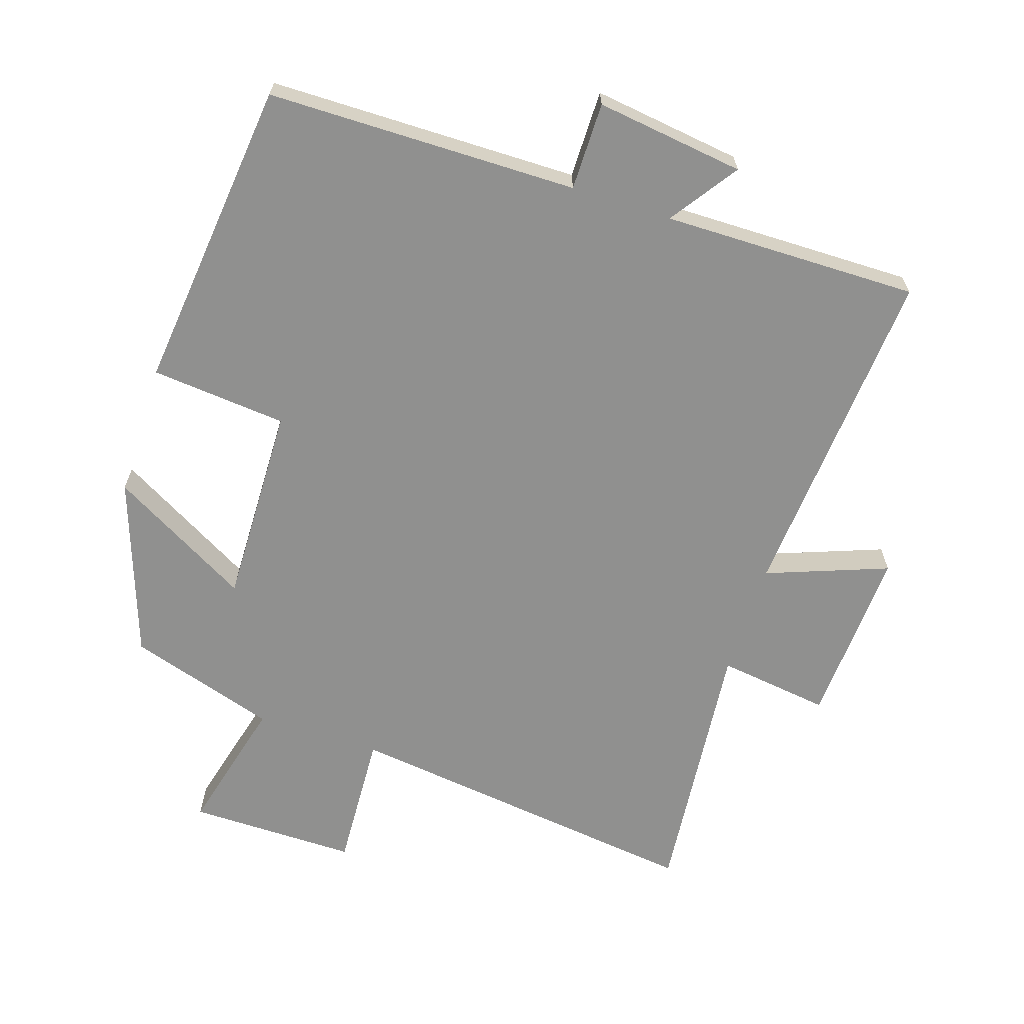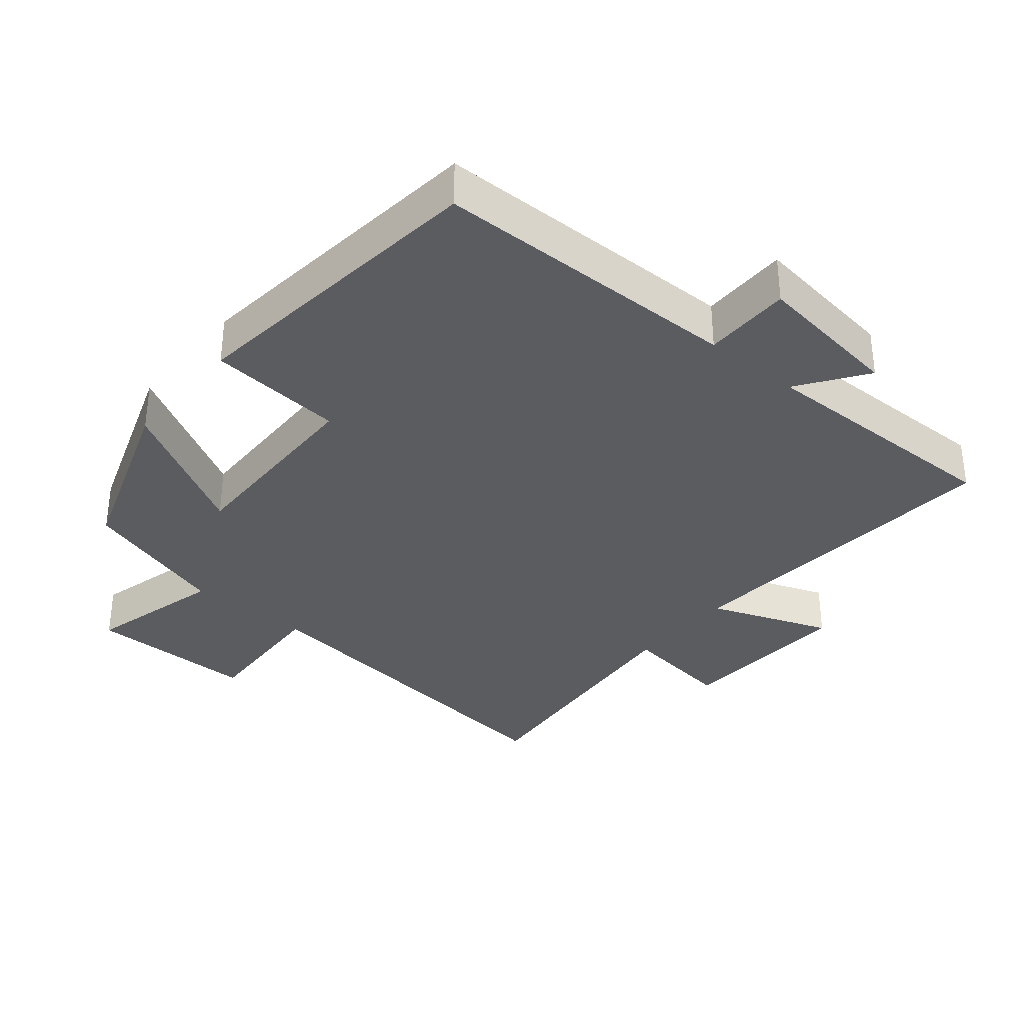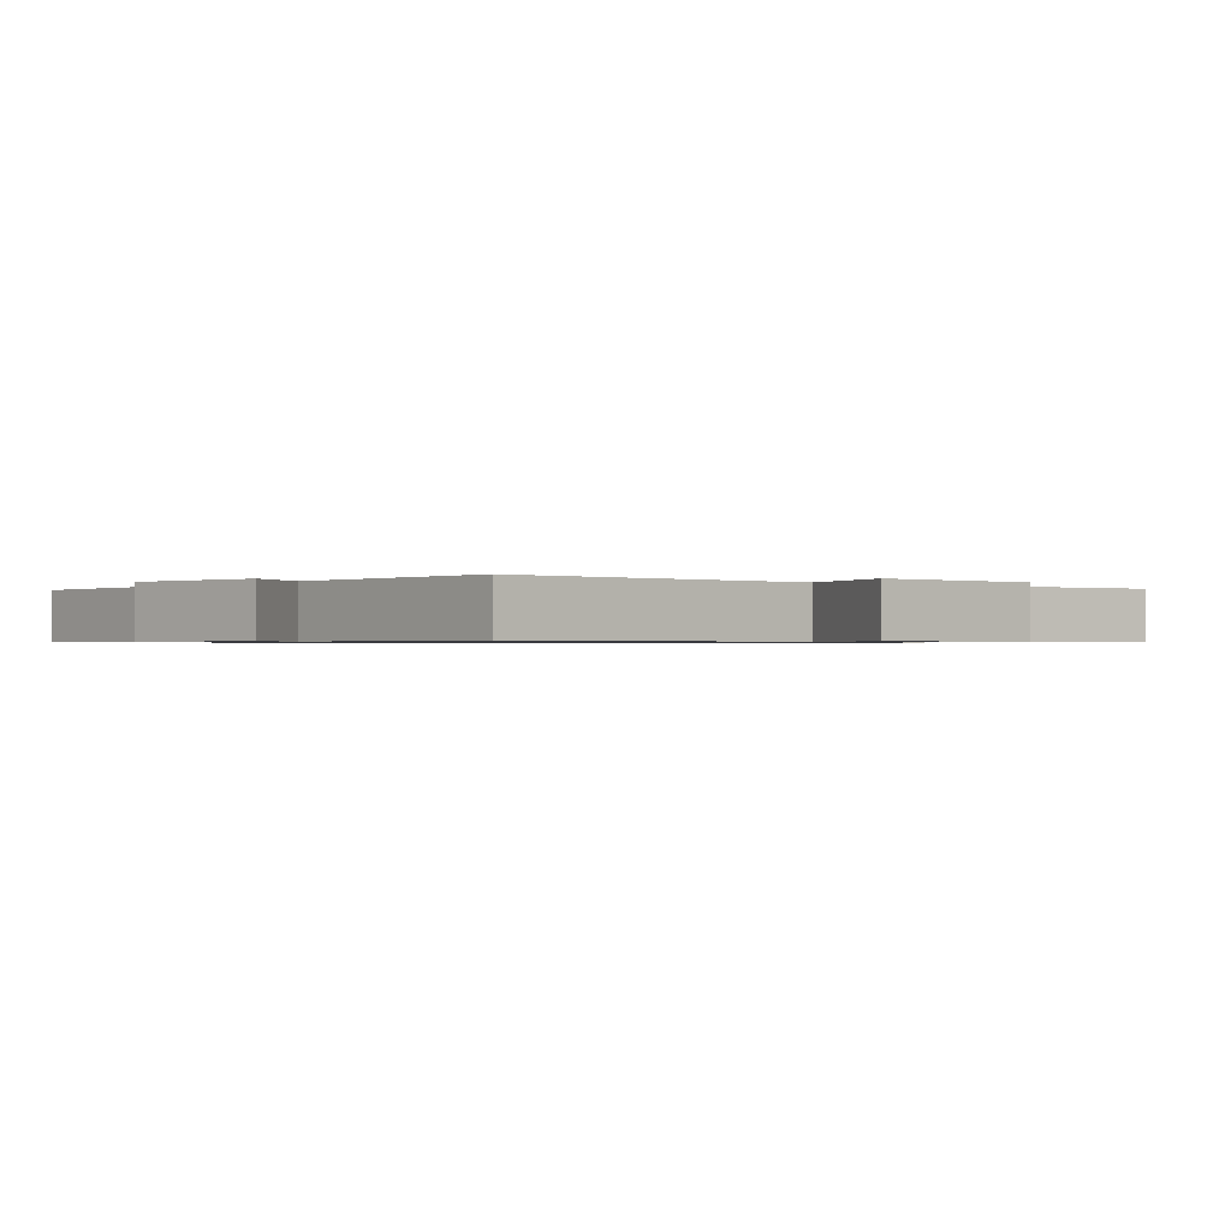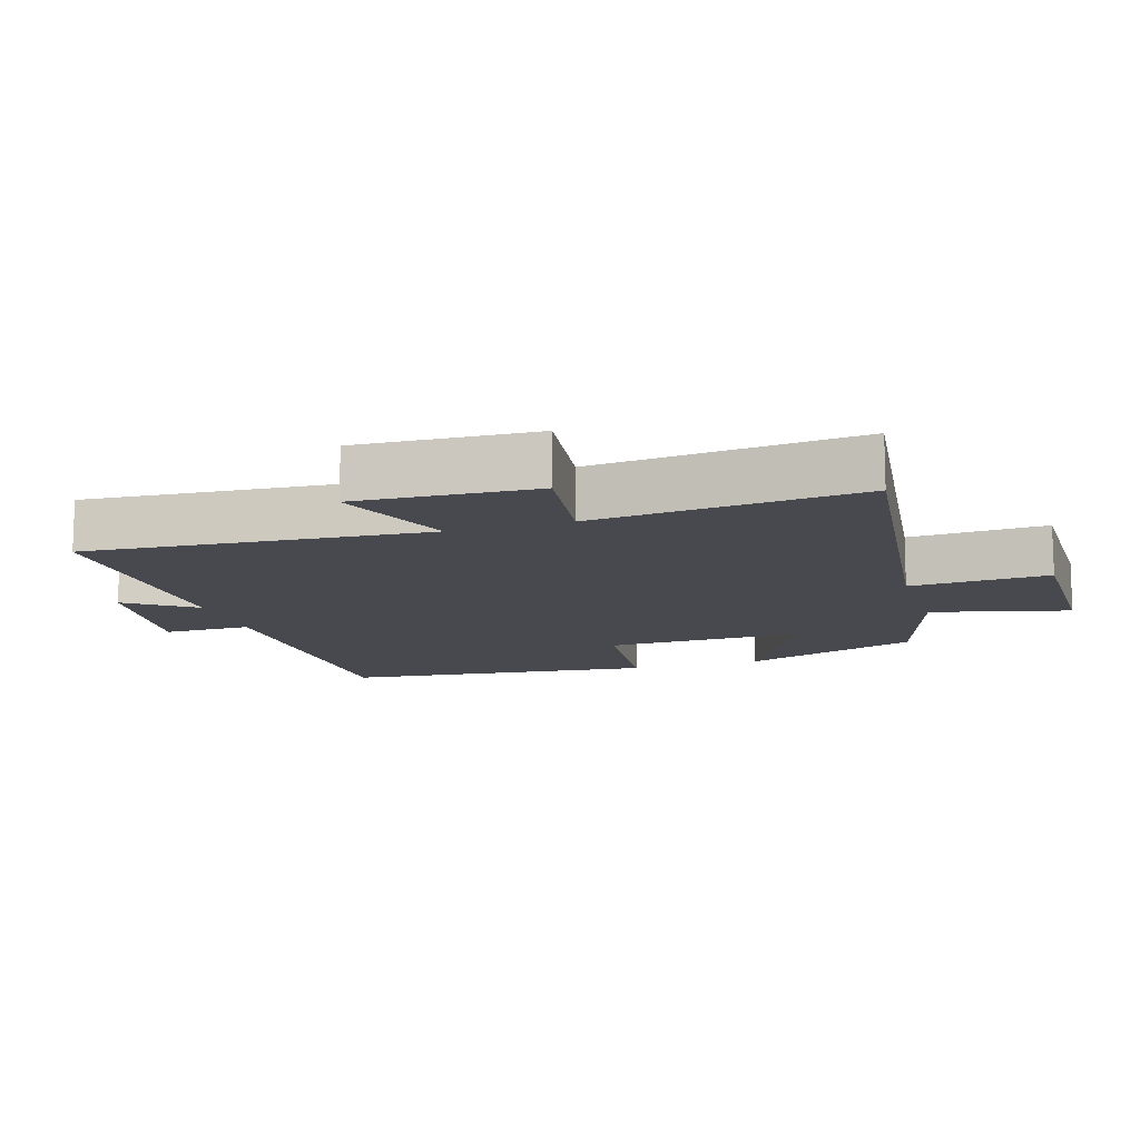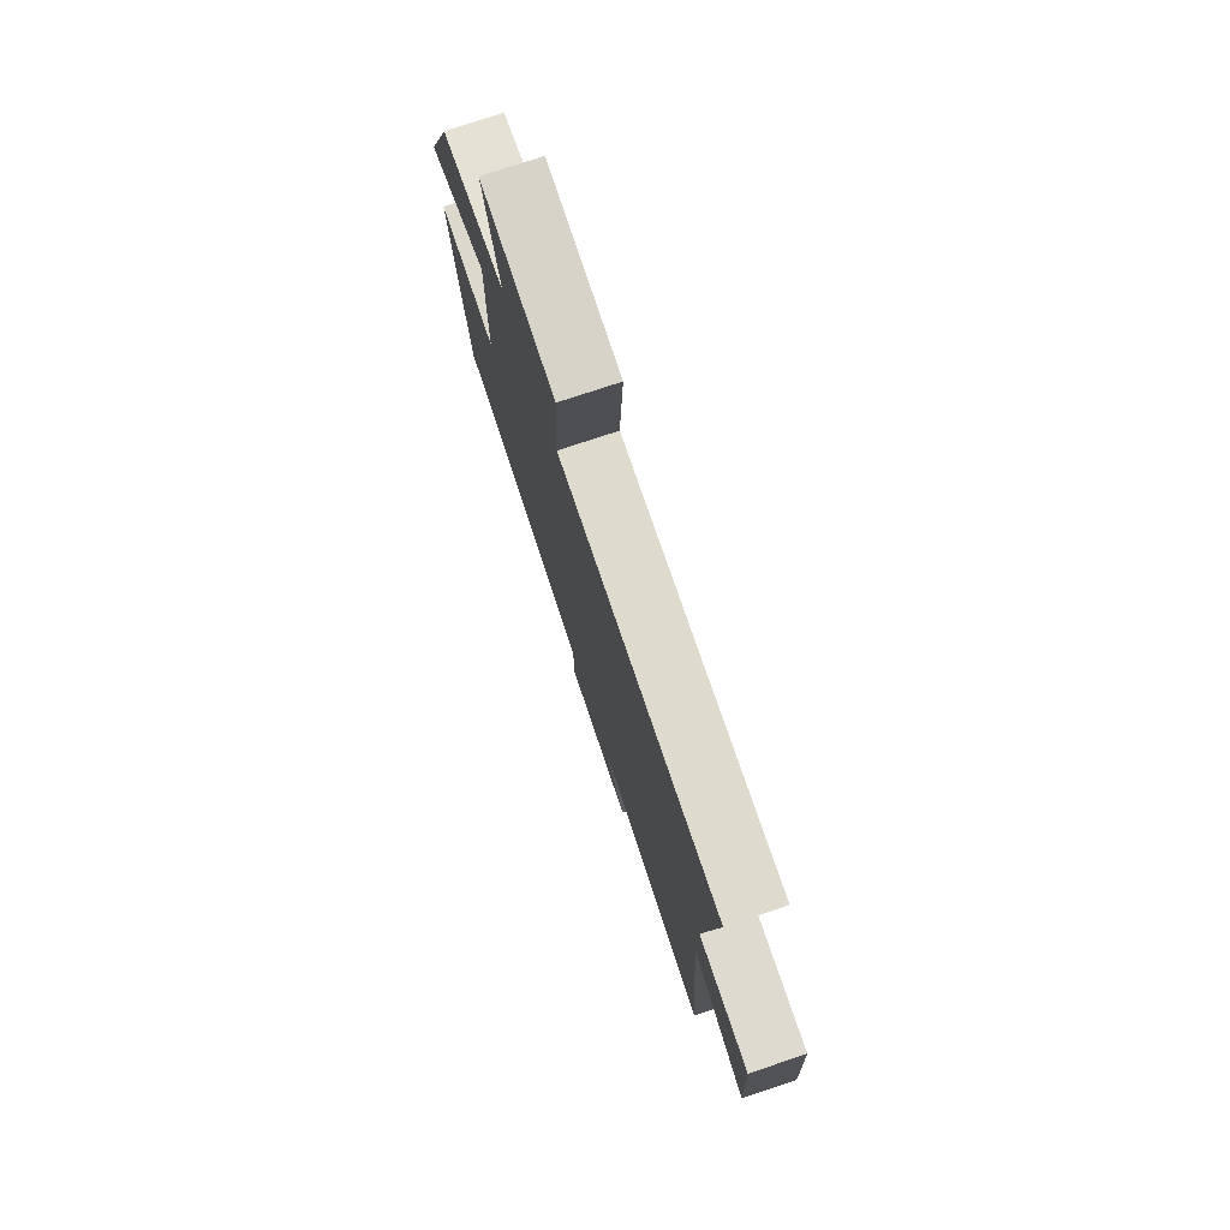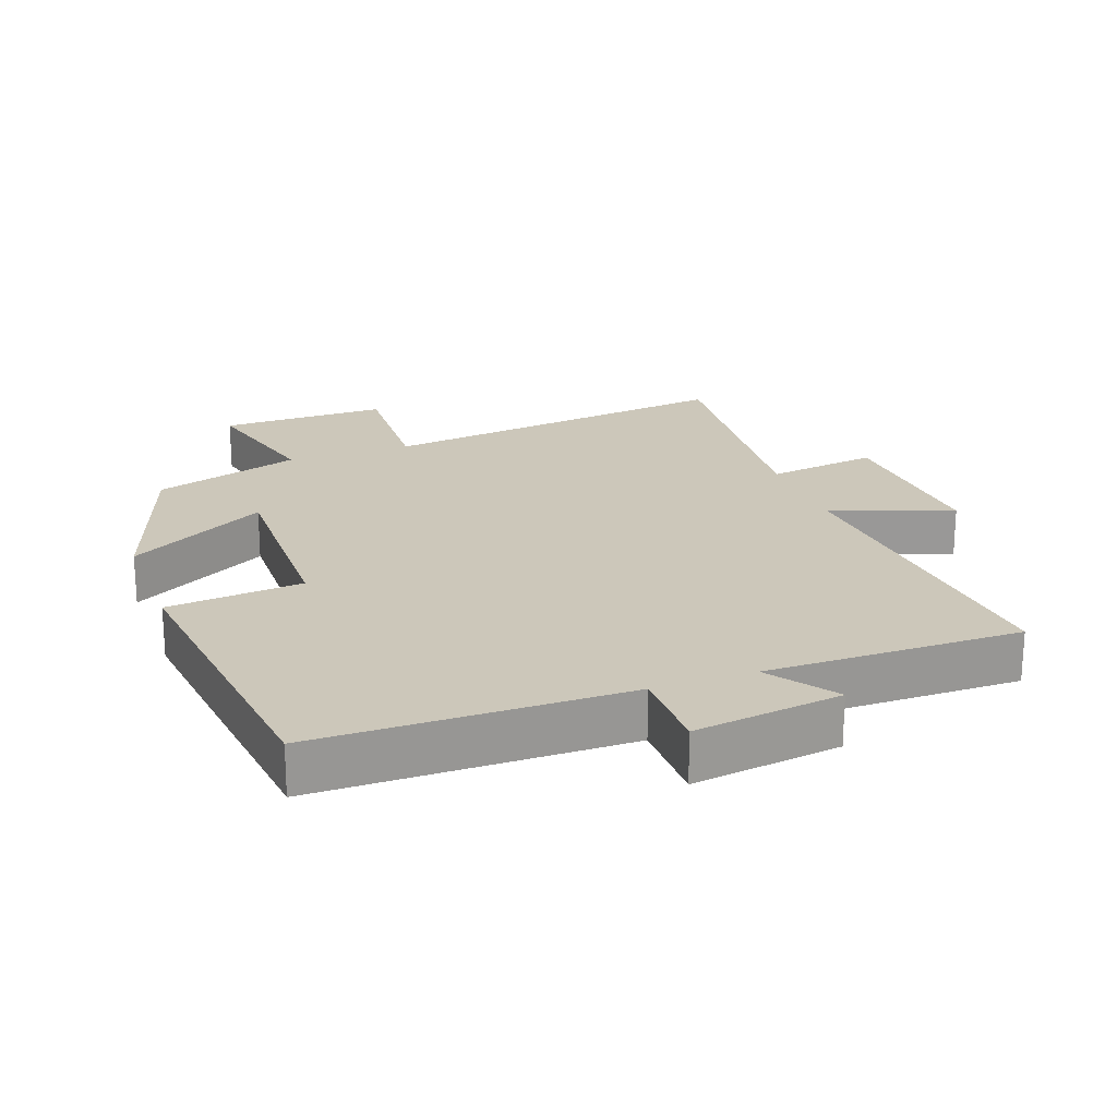
<metadata>
{"format":"obj","ext":"obj","renderer":"f3d","projection":"perspective","resolution":1024,"background":"white","views":[{"elev":-65.6,"azim":162.1,"up":"+Y"},{"elev":-34.2,"azim":140.4,"up":"+Y"},{"elev":-0.7,"azim":-129.7,"up":"+Y"},{"elev":-12.6,"azim":-72.5,"up":"+Y"},{"elev":77.4,"azim":-108.3,"up":"+Z"},{"elev":21.3,"azim":159.8,"up":"+Y"}]}
</metadata>
<code>
v -0.538 0.07 0.569
v 0 0.07 0.5
v -0.01 0.07 0.705
v 0.24 0.07 0.703
v 0.188 0.07 0.5
v 0.408 0.07 0.431
v 0.5 0.07 0.167
v 0.293 0.07 0.284
v 0.299 0.07 -0.014
v 0.5 0.07 -0.033
v 0.449 0.07 -0.497
v -0.01 0.07 -0.5
v -0.01 0.07 -0.63
v -0.23 0.07 -0.6
v -0.16 0.07 -0.5
v -0.539 0.07 -0.503
v -0.5 0.07 0
v -0.68 0.07 -0.067
v -0.666 0.07 0.197
v -0.5 0.07 0.174
v -0.538 0 0.569
v 0 0 0.5
v -0.01 0 0.705
v 0.24 0 0.703
v 0.188 0 0.5
v 0.408 0 0.431
v 0.5 0 0.167
v 0.293 0 0.284
v 0.299 0 -0.014
v 0.5 0 -0.033
v 0.449 0 -0.497
v -0.01 0 -0.5
v -0.01 0 -0.63
v -0.23 0 -0.6
v -0.16 0 -0.5
v -0.539 0 -0.503
v -0.5 0 0
v -0.68 0 -0.067
v -0.666 0 0.197
v -0.5 0 0.174
f 17 18 19 20
f 15 16 17
f 15 17 20
f 12 13 14 15
f 11 12 15
f 10 11 15
f 9 10 15
f 20 1 2
f 15 20 2
f 9 15 2
f 8 9 2
f 7 8 2
f 6 7 2
f 5 6 2
f 2 3 4 5
f 40 39 38 37
f 37 36 35
f 40 37 35
f 35 34 33 32
f 35 32 31
f 35 31 30
f 35 30 29
f 22 21 40
f 22 40 35
f 22 35 29
f 22 29 28
f 22 28 27
f 22 27 26
f 22 26 25
f 25 24 23 22
f 1 21 22 2
f 2 22 23 3
f 3 23 24 4
f 4 24 25 5
f 5 25 26 6
f 6 26 27 7
f 7 27 28 8
f 8 28 29 9
f 9 29 30 10
f 10 30 31 11
f 11 31 32 12
f 12 32 33 13
f 13 33 34 14
f 14 34 35 15
f 15 35 36 16
f 16 36 37 17
f 17 37 38 18
f 18 38 39 19
f 19 39 40 20
f 20 40 21 1

</code>
